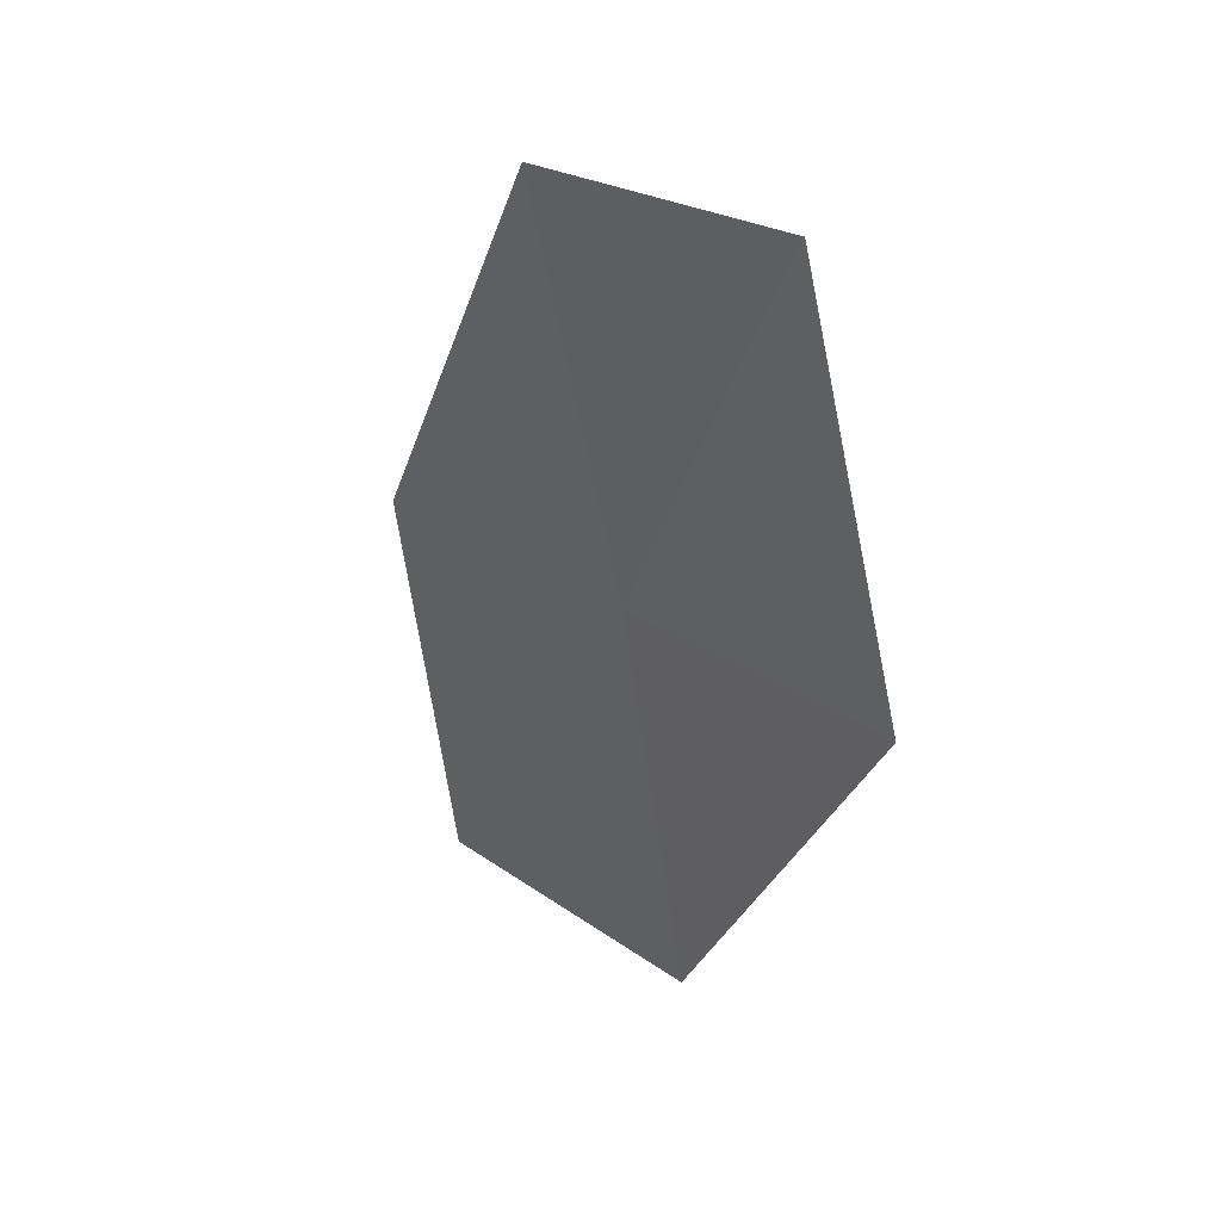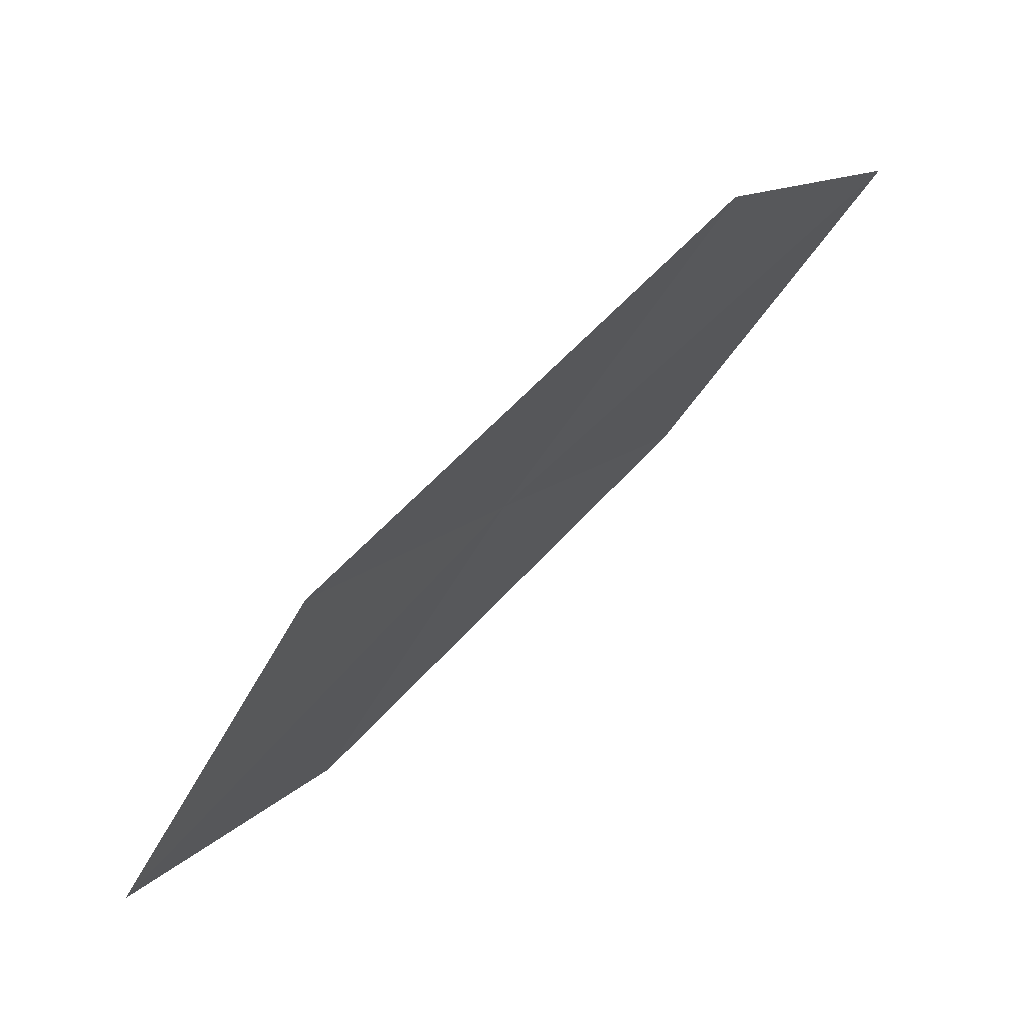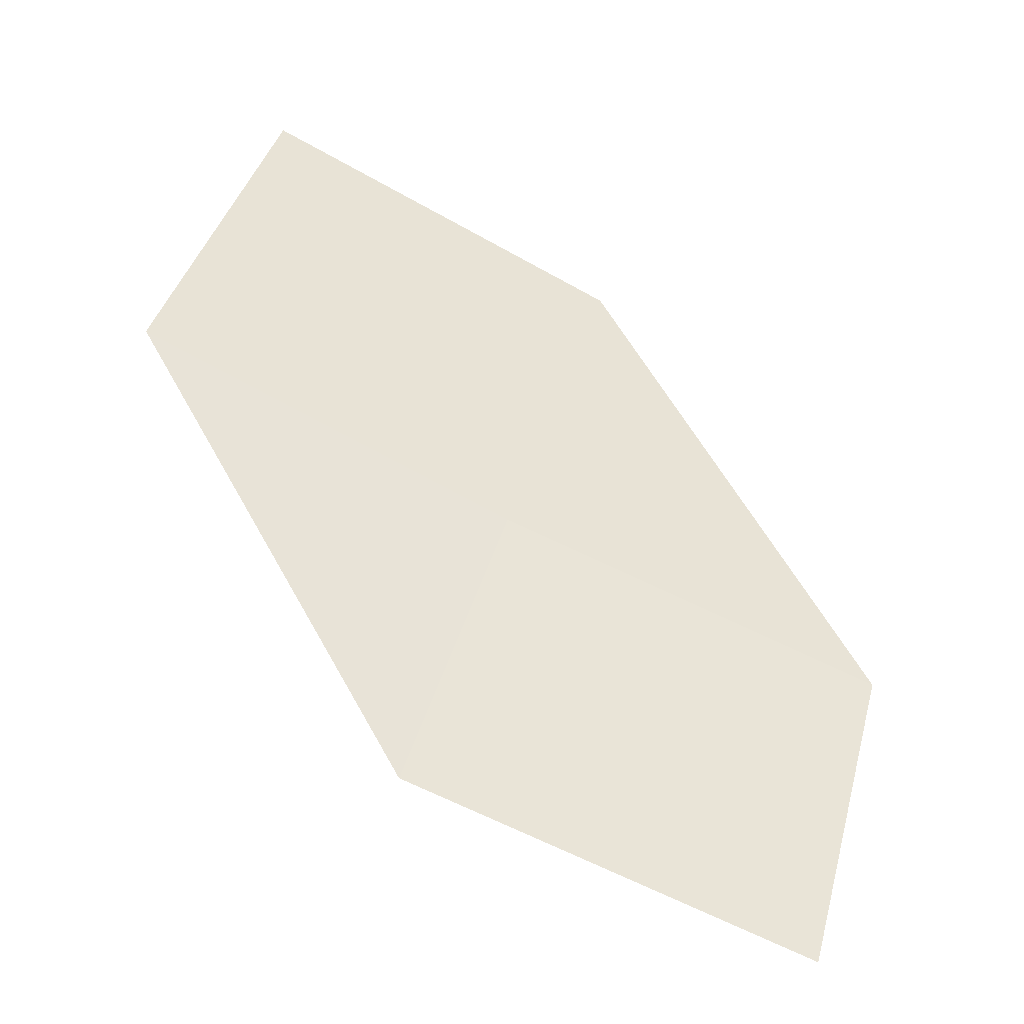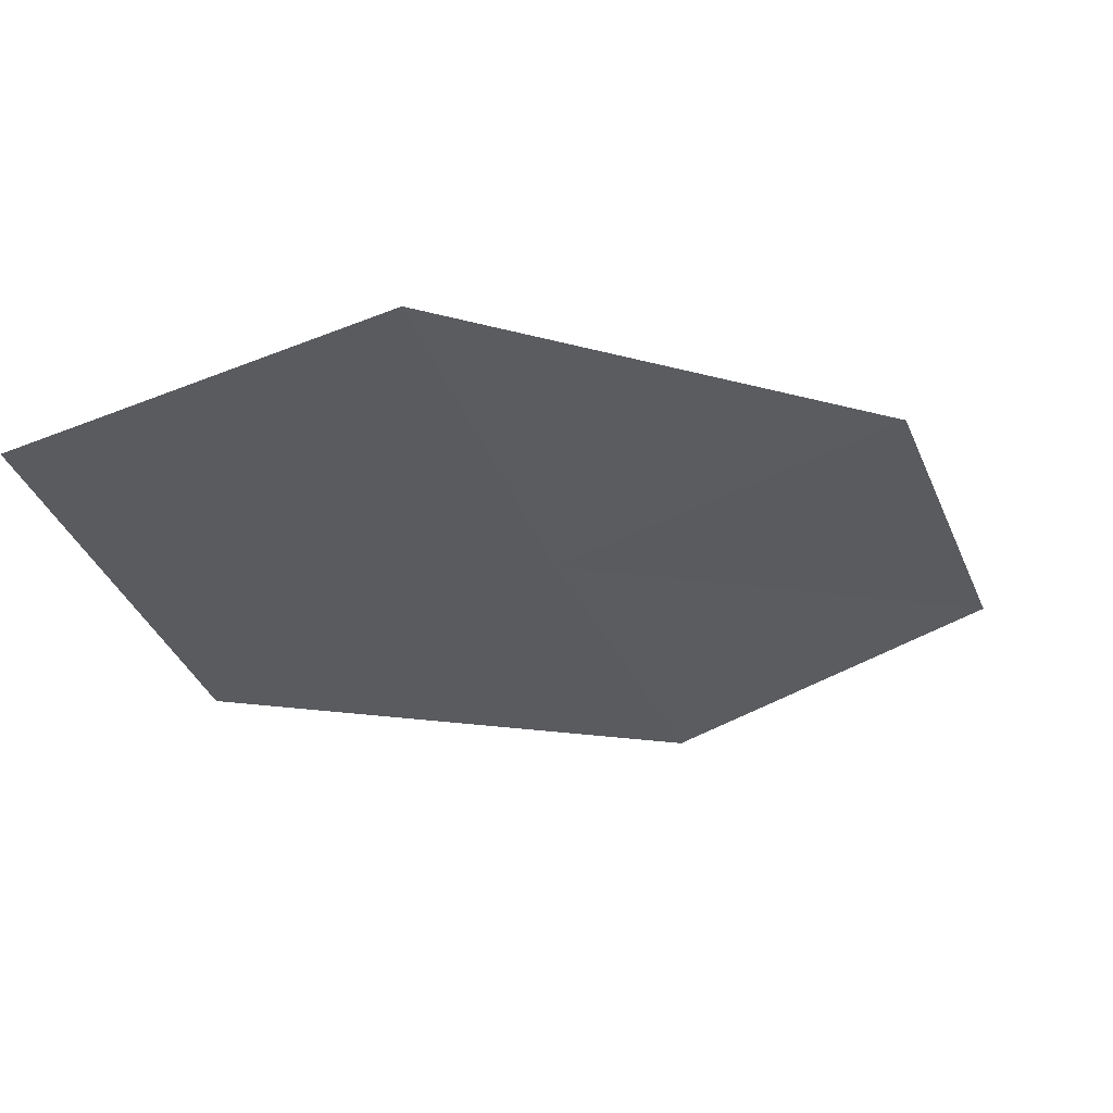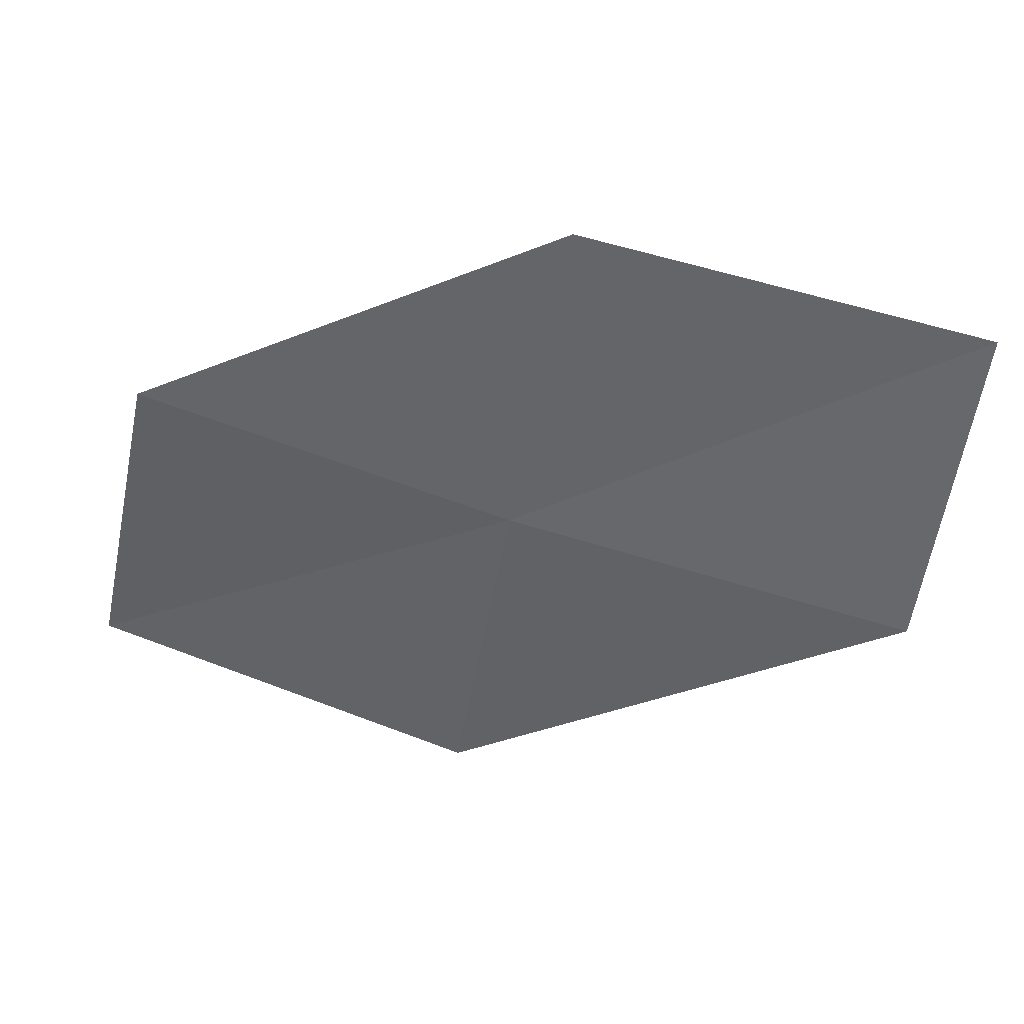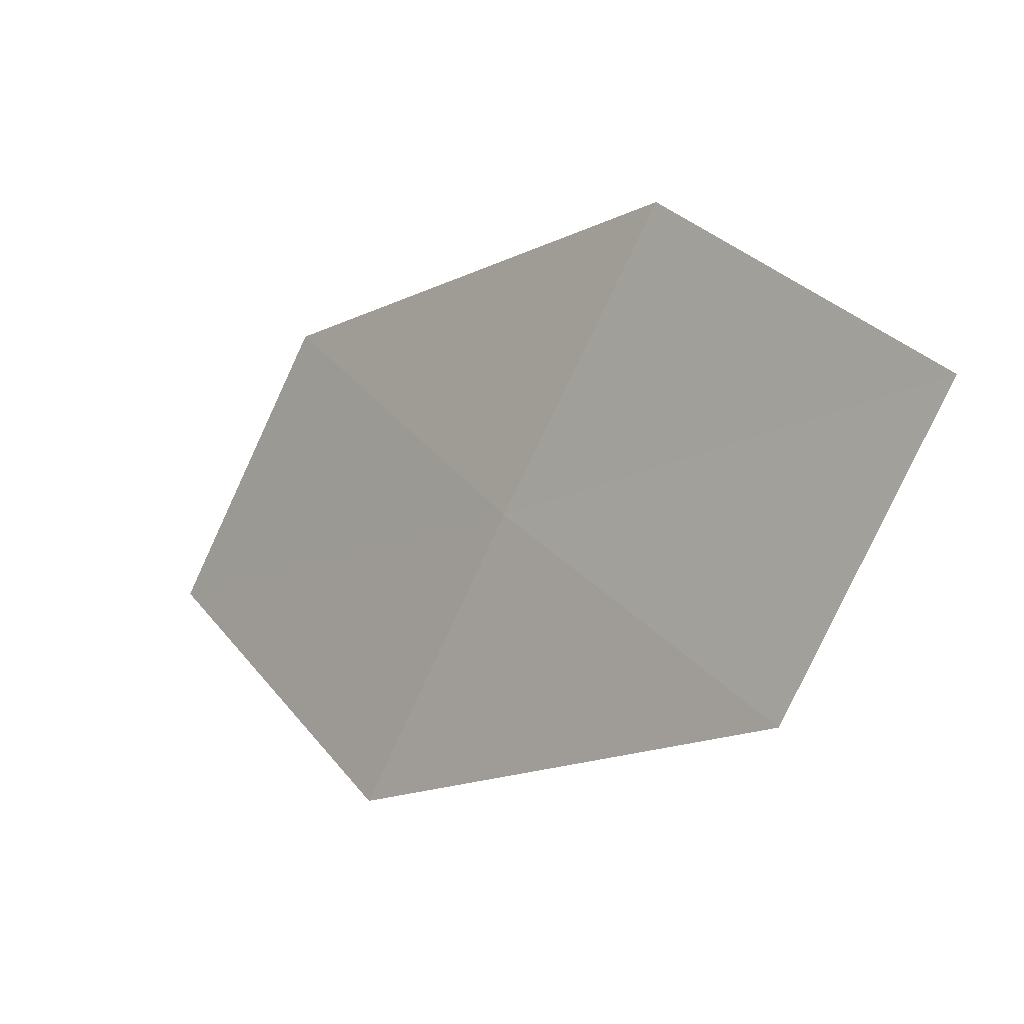
<metadata>
{"format":"obj","ext":"obj","renderer":"f3d","projection":"perspective","resolution":1024,"background":"white","views":[{"elev":-62.1,"azim":-135.8,"up":"+Z"},{"elev":-50.3,"azim":4.8,"up":"+Z"},{"elev":-77.6,"azim":98.9,"up":"+Z"},{"elev":29.6,"azim":-63.4,"up":"+Y"},{"elev":76.5,"azim":-36.9,"up":"+Z"},{"elev":-48.1,"azim":5.7,"up":"+Y"}]}
</metadata>
<code>
v -16.2 -12.33 23.89
v -17.45 -11.61 22.97
v -16.91 -11.25 23.83
v -16.73 -12.73 23.05
v -15.43 -13.37 23.97
v -15.66 -11.92 24.73
v -14.91 -12.92 24.79
f 1 3 2
f 1 2 4
f 1 4 5
f 1 6 3
f 1 7 6
f 1 5 7

</code>
